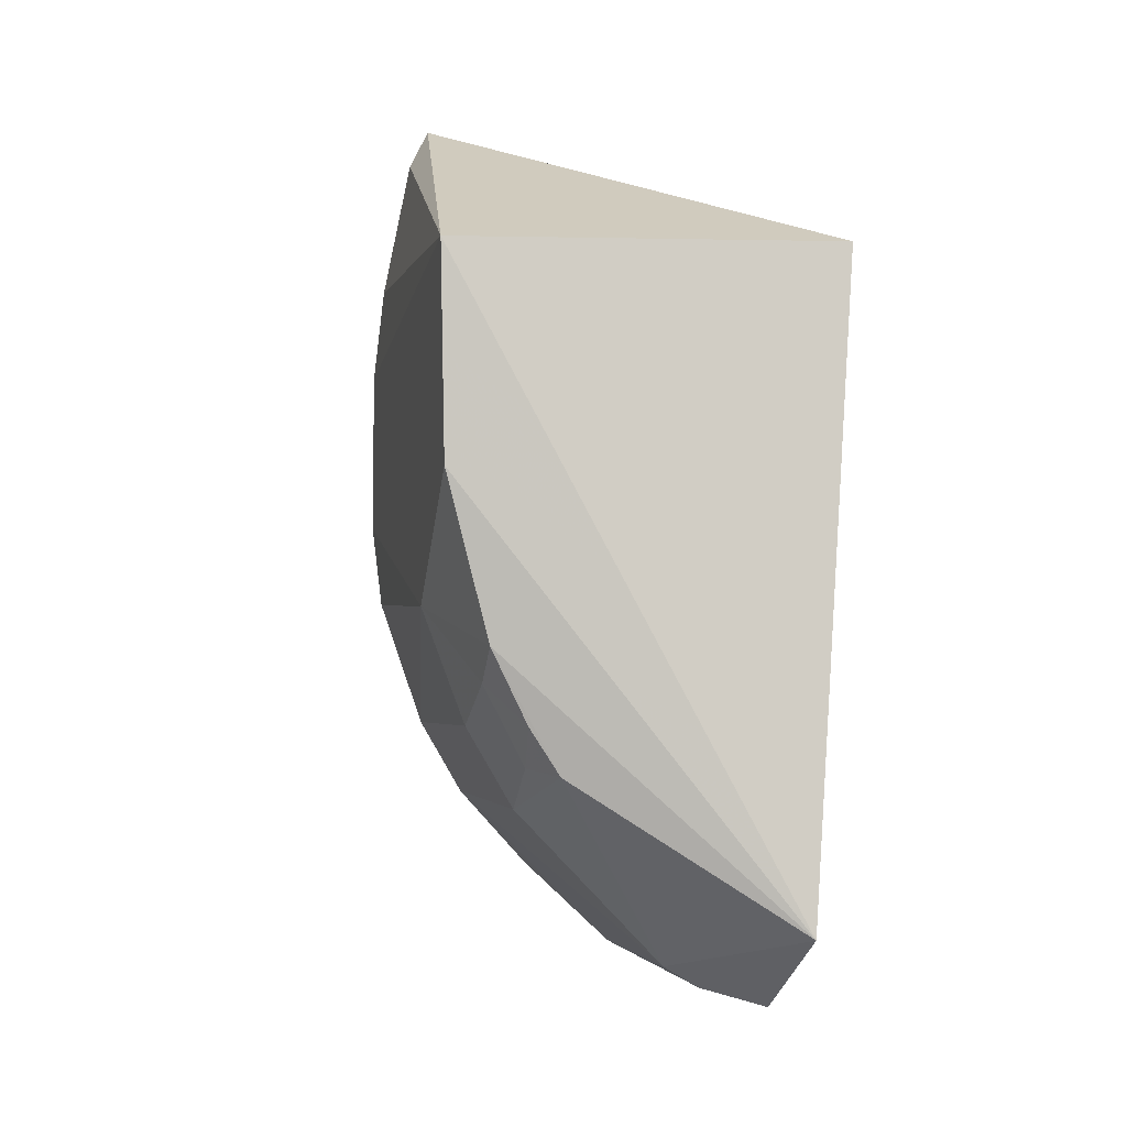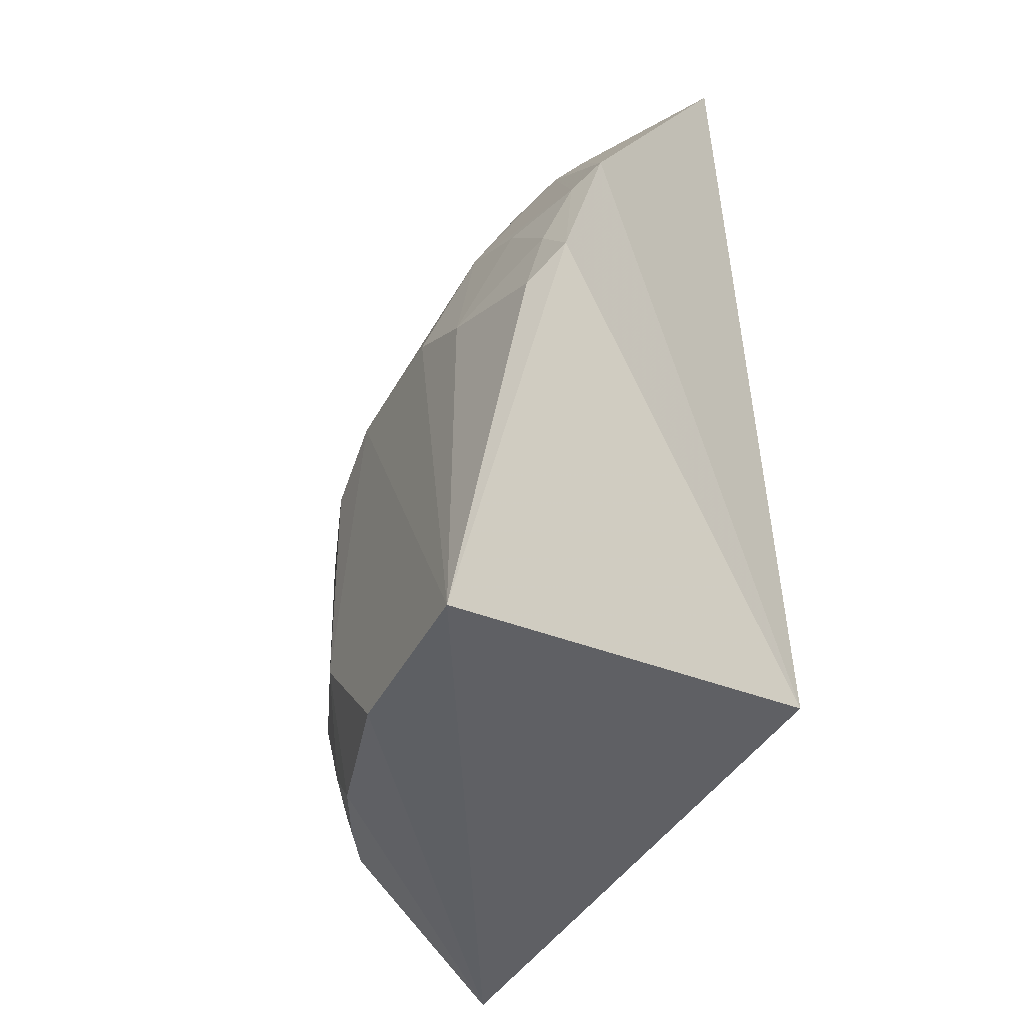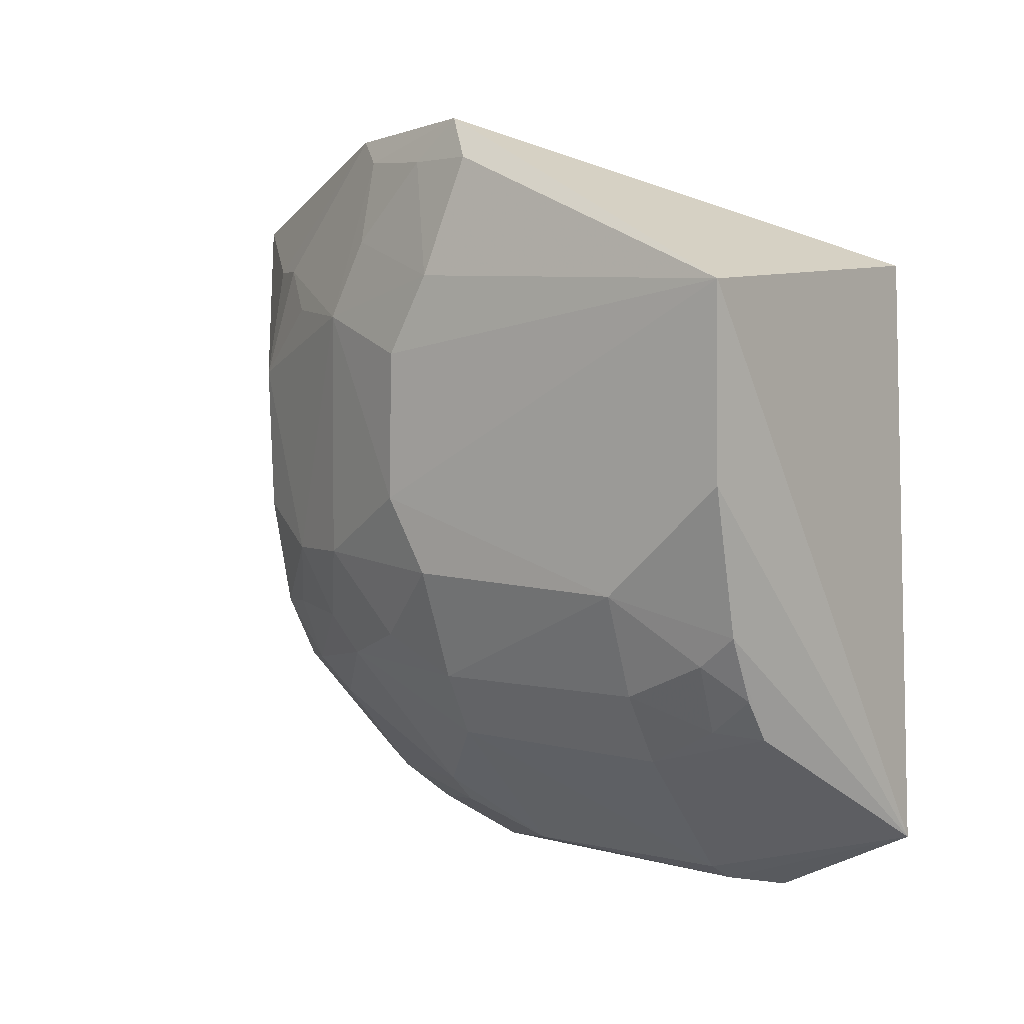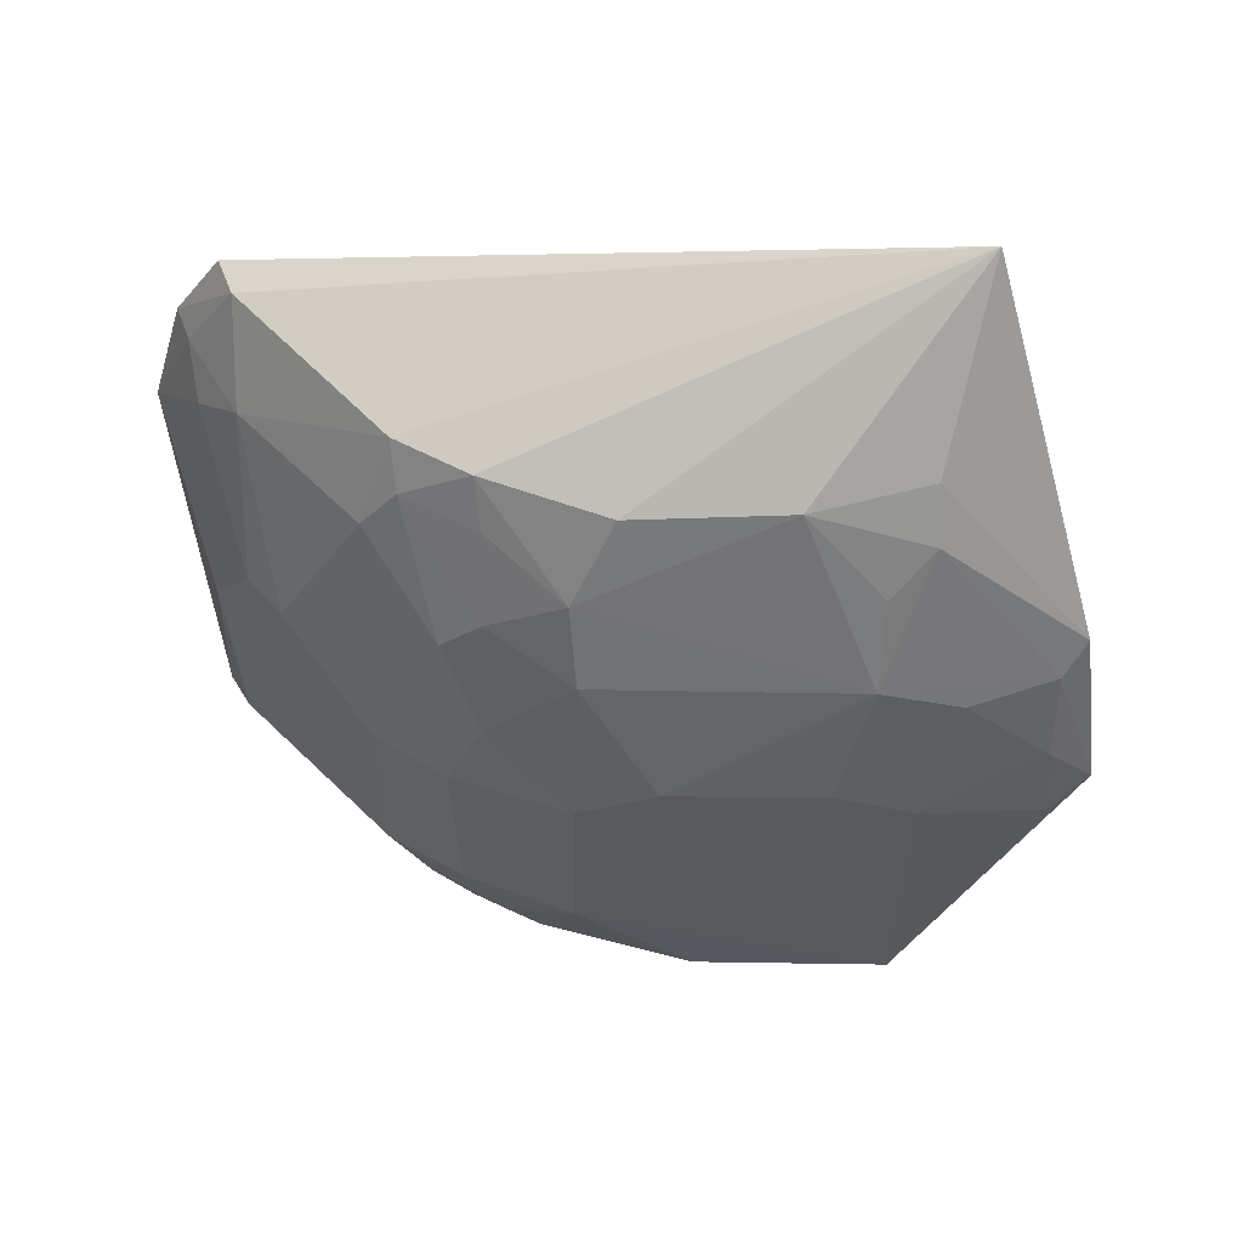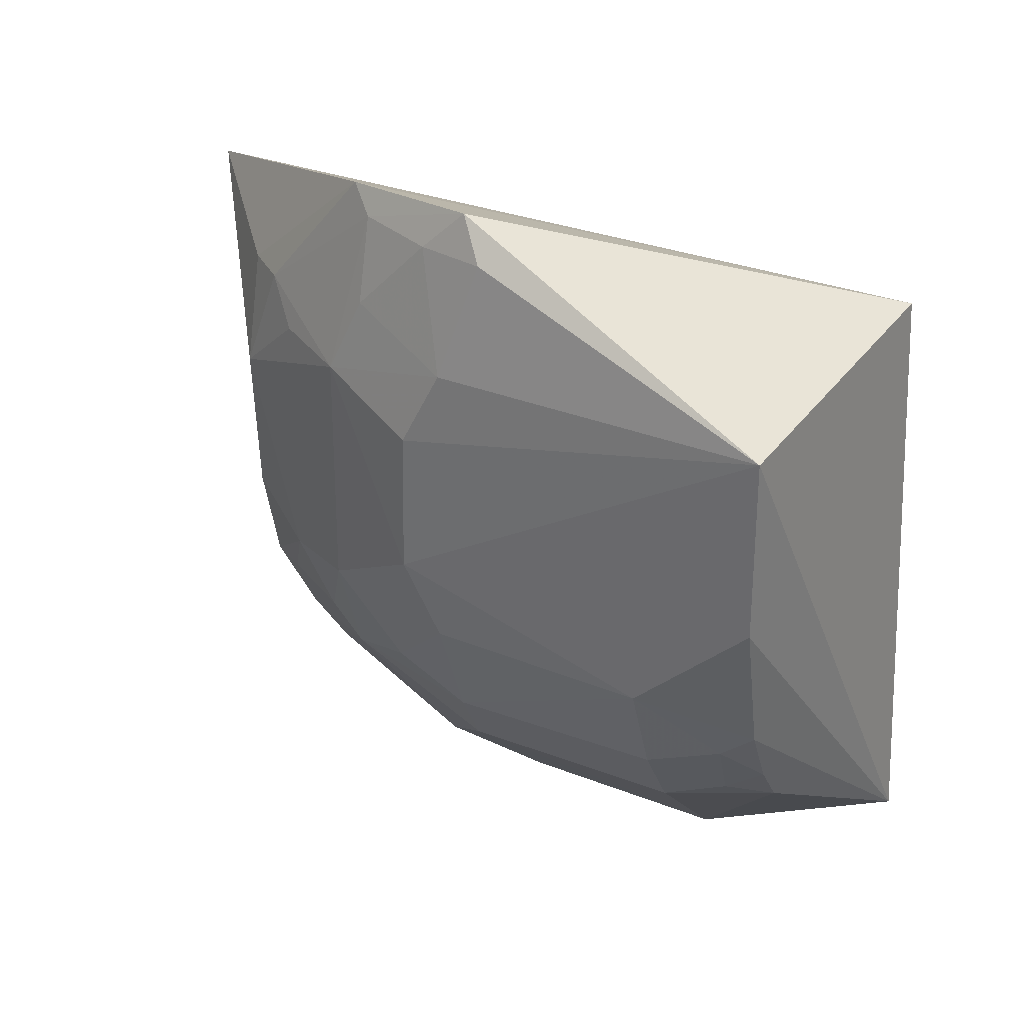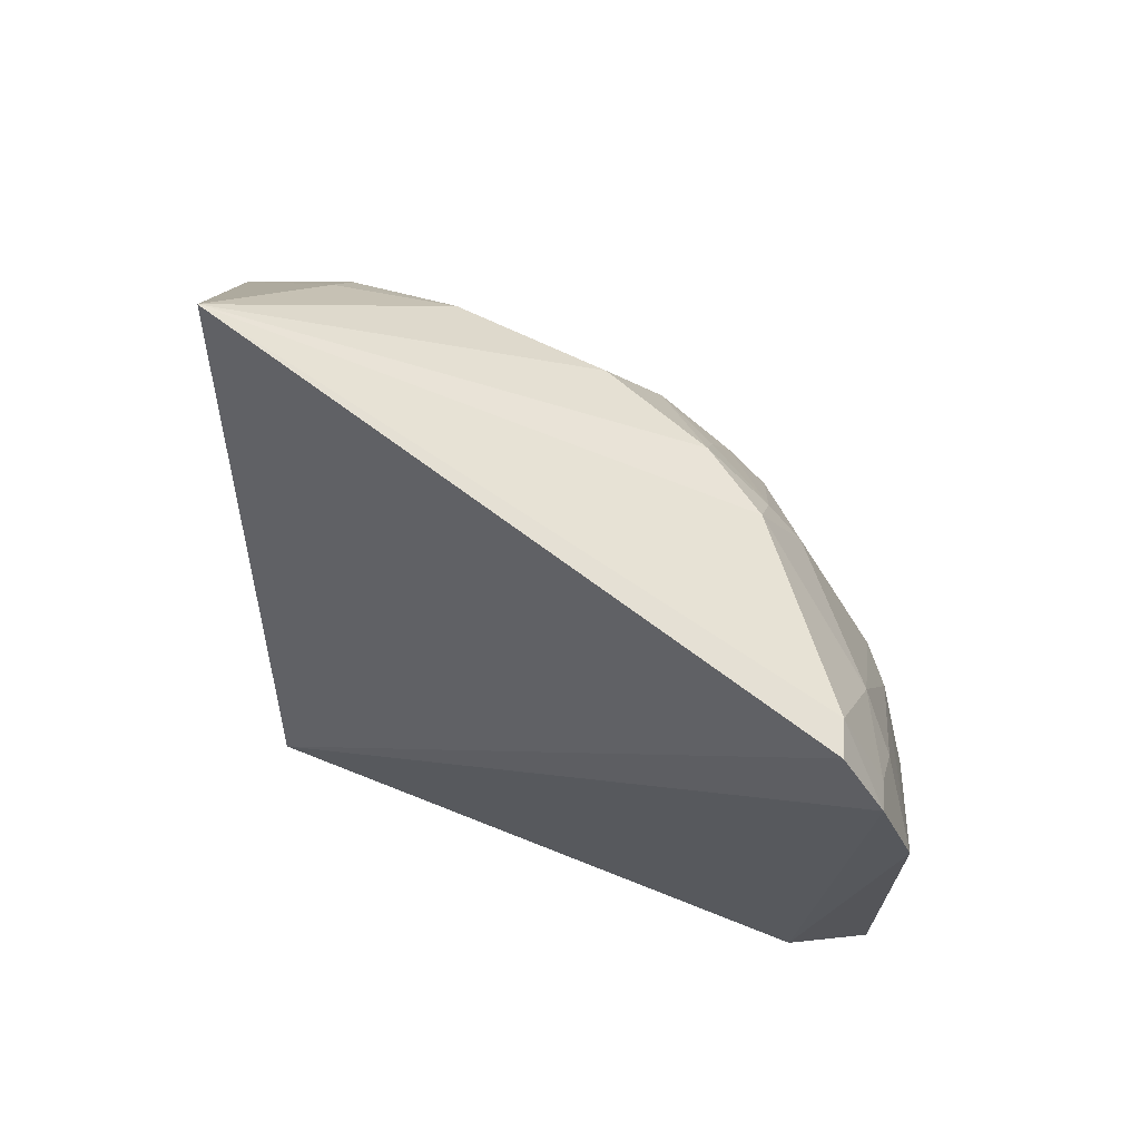
<metadata>
{"format":"obj","ext":"obj","renderer":"f3d","projection":"perspective","resolution":1024,"background":"white","views":[{"elev":-1.7,"azim":-13.0,"up":"+Z"},{"elev":-38.5,"azim":-25.3,"up":"+Y"},{"elev":7.4,"azim":-55.5,"up":"+Z"},{"elev":60.5,"azim":-90.0,"up":"+Y"},{"elev":32.3,"azim":-61.2,"up":"+Z"},{"elev":63.6,"azim":115.9,"up":"+Y"}]}
</metadata>
<code>
v -0.3561 -0.02424 -0.05716
v -0.3759 -0.04375 -0.2792
v -0.35 0.2227 -0.2855
v -0.3824 0.272 -0.04564
v -0.4904 -0.01965 -0.05953
v -0.3498 0.1969 -0.3022
v -0.4732 0.1042 -0.001307
v -0.4734 0.1362 -0.2026
v -0.454 0.1617 -0.008796
v -0.4293 0.1922 -0.2396
v -0.49 0.122 -0.09001
v -0.4743 -0.005503 -0.1996
v -0.3881 0.1929 -0.2807
v -0.4452 0.2201 -0.159
v -0.4814 0.09413 -0.01603
v -0.4744 -0.01895 -0.1878
v -0.4892 0.1082 -0.1735
v -0.4169 0.2224 -0.2285
v -0.3627 0.2224 -0.2804
v -0.3936 0.02539 -0.303
v -0.458 0.1782 -0.201
v -0.4578 0.1928 -0.07591
v -0.4887 0.1071 -0.06012
v -0.4741 0.121 -0.01757
v -0.4519 -0.02018 -0.229
v -0.4891 -0.0199 -0.1314
v -0.4749 0.1065 -0.2158
v -0.4732 0.1648 -0.1717
v -0.4902 0.123 -0.1453
v -0.4312 0.2234 -0.2026
v -0.3603 0.1946 -0.2981
v -0.3742 0.01094 -0.308
v -0.4578 0.1654 -0.2155
v -0.4467 0.2063 -0.06083
v -0.4621 0.1515 -0.01721
v -0.4741 0.1633 -0.07745
v -0.4621 -0.01899 -0.213
v -0.4059 0.02677 -0.2956
v -0.4889 0.02482 -0.1748
v -0.458 0.02361 -0.2419
v -0.43 0.137 -0.2701
v -0.4597 0.1926 -0.1738
v -0.4285 0.2082 -0.2268
v -0.3558 0.1573 -0.3141
v -0.4337 0.2229 -0.06153
v -0.4447 0.2225 -0.1032
v -0.472 0.1501 -0.048
v -0.4741 0.02461 -0.2142
v -0.4597 -0.002709 -0.227
v -0.4601 0.1079 -0.241
v -0.4419 0.2072 -0.2003
v -0.4047 0.1084 -0.2968
v -0.3754 0.1798 -0.2958
v -0.4173 0.1371 -0.2819
f 1 3 4
f 5 2 1
f 6 1 2
f 6 3 1
f 7 5 1
f 9 7 1
f 9 1 4
f 15 5 7
f 18 13 10
f 19 3 6
f 19 13 18
f 19 18 4
f 19 4 3
f 23 11 5
f 23 5 15
f 24 15 7
f 24 23 15
f 25 2 16
f 26 16 2
f 26 2 5
f 27 17 8
f 28 8 17
f 29 5 11
f 29 28 17
f 30 14 4
f 30 4 18
f 31 19 6
f 31 13 19
f 32 2 20
f 33 28 21
f 33 8 28
f 33 27 8
f 35 24 7
f 35 7 9
f 35 9 34
f 36 11 23
f 36 29 11
f 36 28 29
f 36 35 34
f 36 34 22
f 37 25 16
f 37 16 12
f 38 20 2
f 38 2 25
f 39 12 16
f 39 16 26
f 39 17 27
f 39 29 17
f 39 26 5
f 39 5 29
f 40 38 25
f 41 10 13
f 41 33 10
f 42 21 28
f 42 14 30
f 42 28 36
f 43 30 18
f 43 18 10
f 43 10 33
f 43 33 21
f 44 31 6
f 44 32 20
f 44 6 2
f 44 2 32
f 45 34 9
f 45 9 4
f 46 22 34
f 46 36 22
f 46 42 36
f 46 14 42
f 46 34 45
f 46 45 4
f 46 4 14
f 47 36 23
f 47 23 24
f 47 24 35
f 47 35 36
f 48 39 27
f 48 27 40
f 48 12 39
f 49 37 12
f 49 48 40
f 49 12 48
f 49 40 25
f 49 25 37
f 50 40 27
f 50 27 33
f 50 33 41
f 50 38 40
f 51 42 30
f 51 21 42
f 51 43 21
f 51 30 43
f 52 44 20
f 52 20 38
f 52 50 41
f 52 38 50
f 53 13 31
f 53 31 44
f 54 53 44
f 54 44 52
f 54 52 41
f 54 41 13
f 54 13 53

</code>
